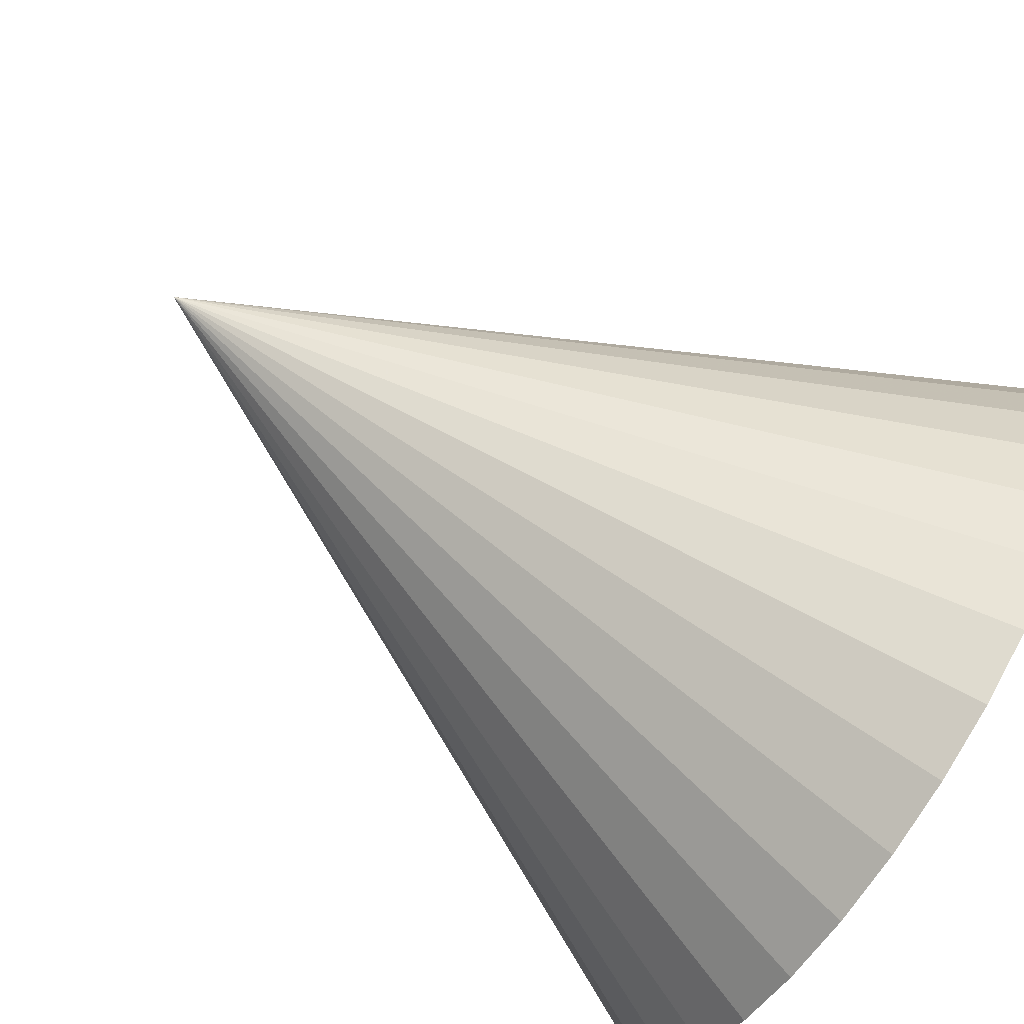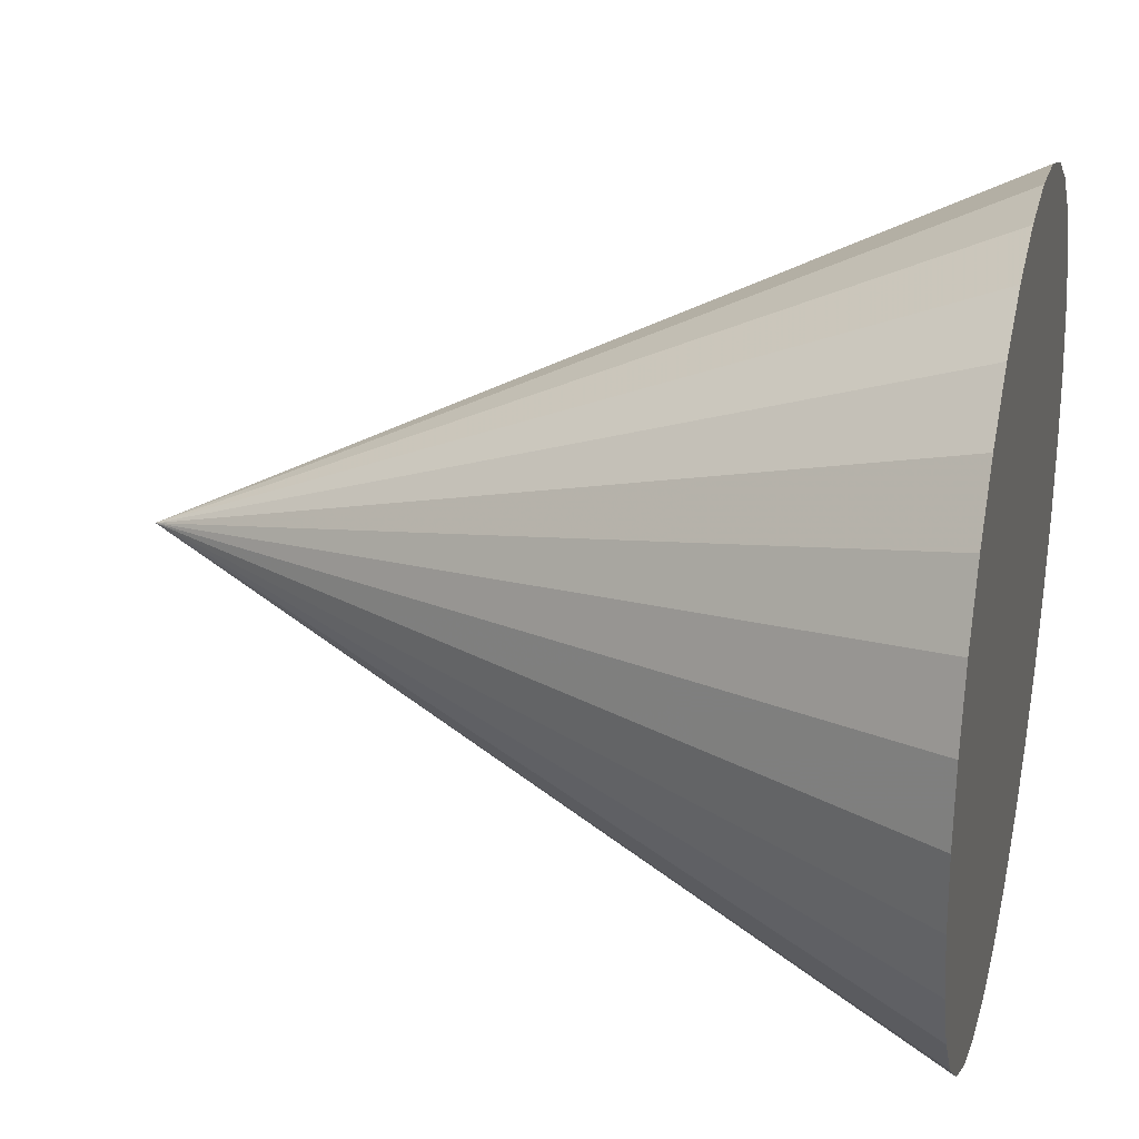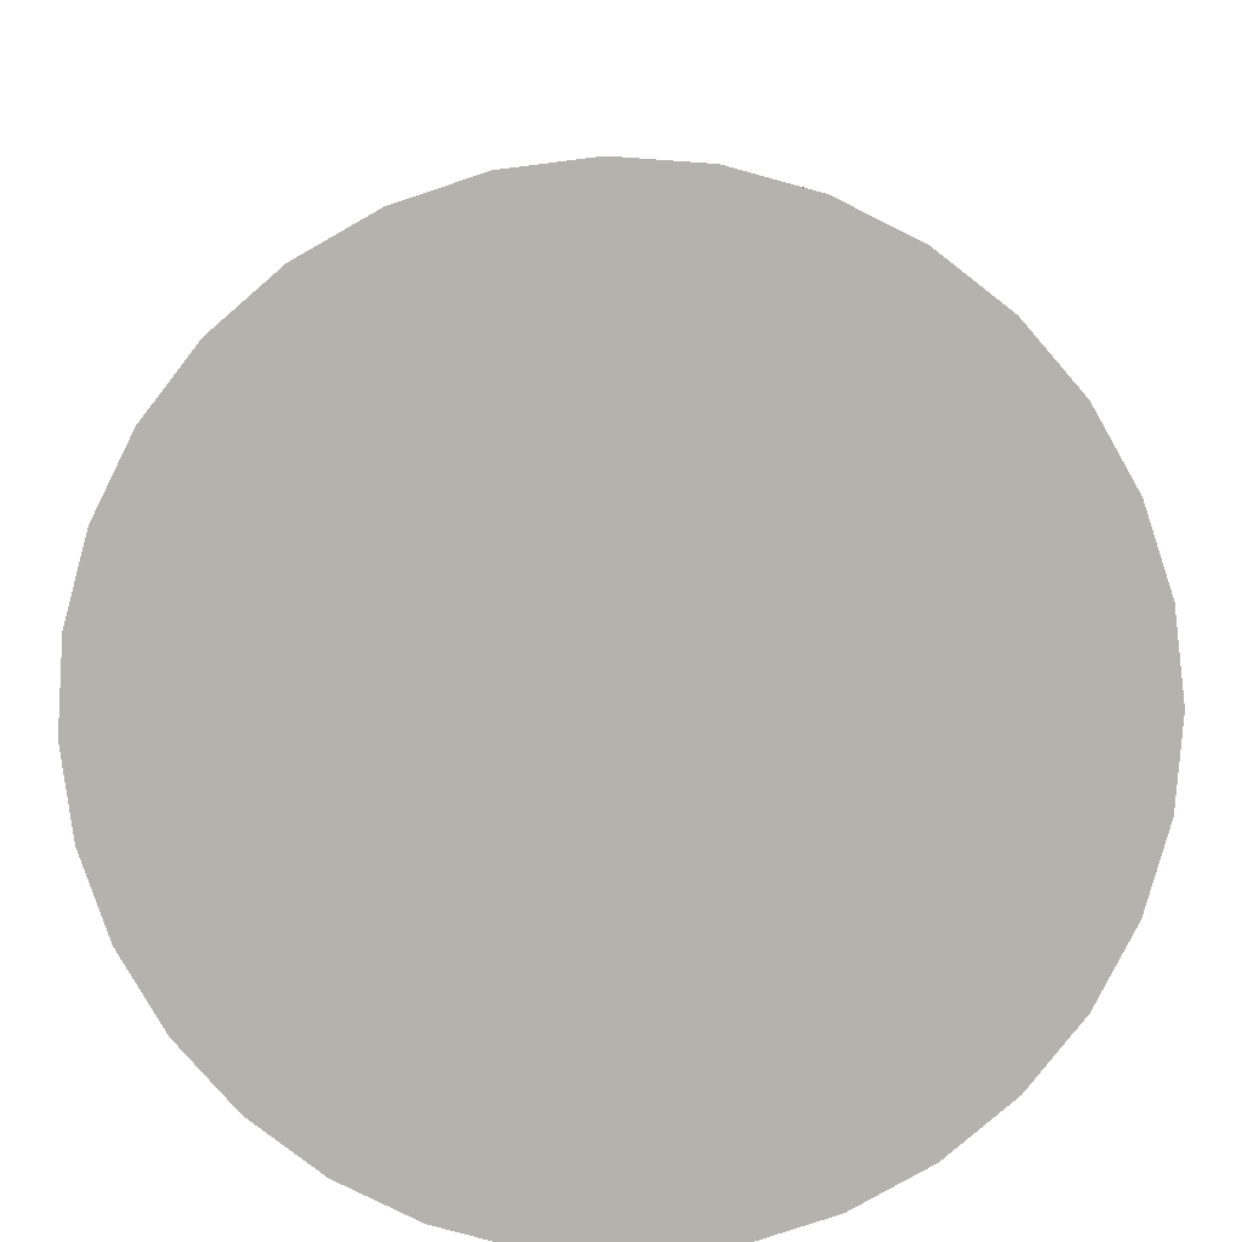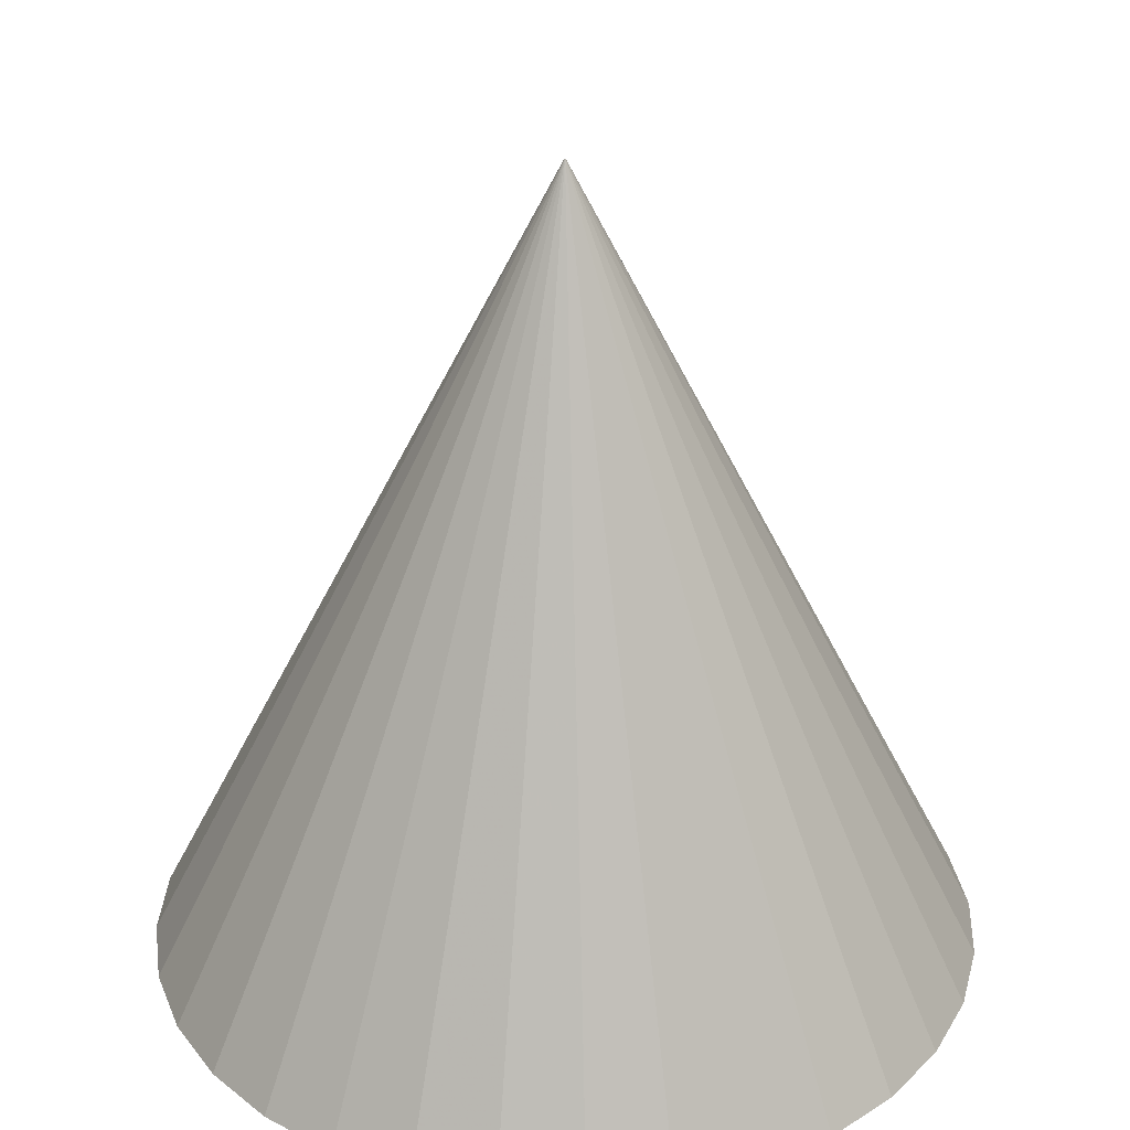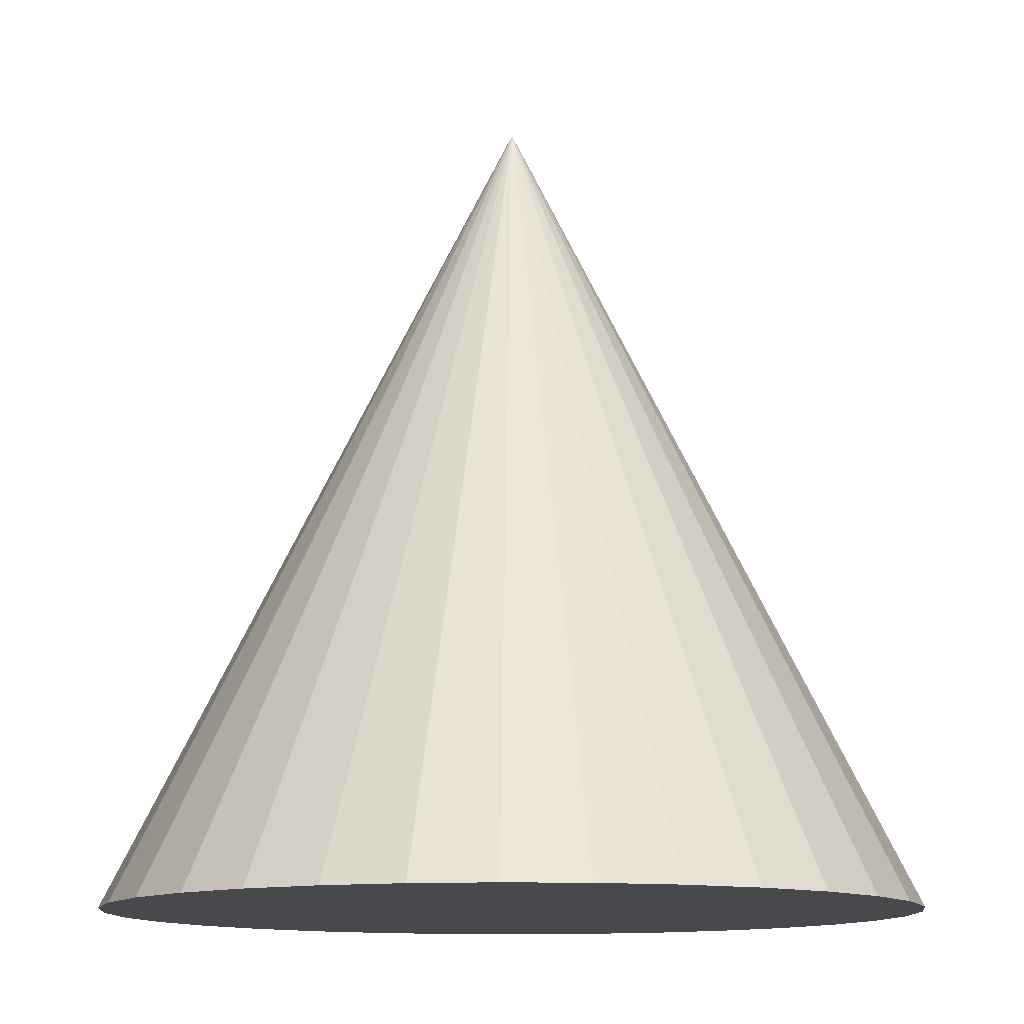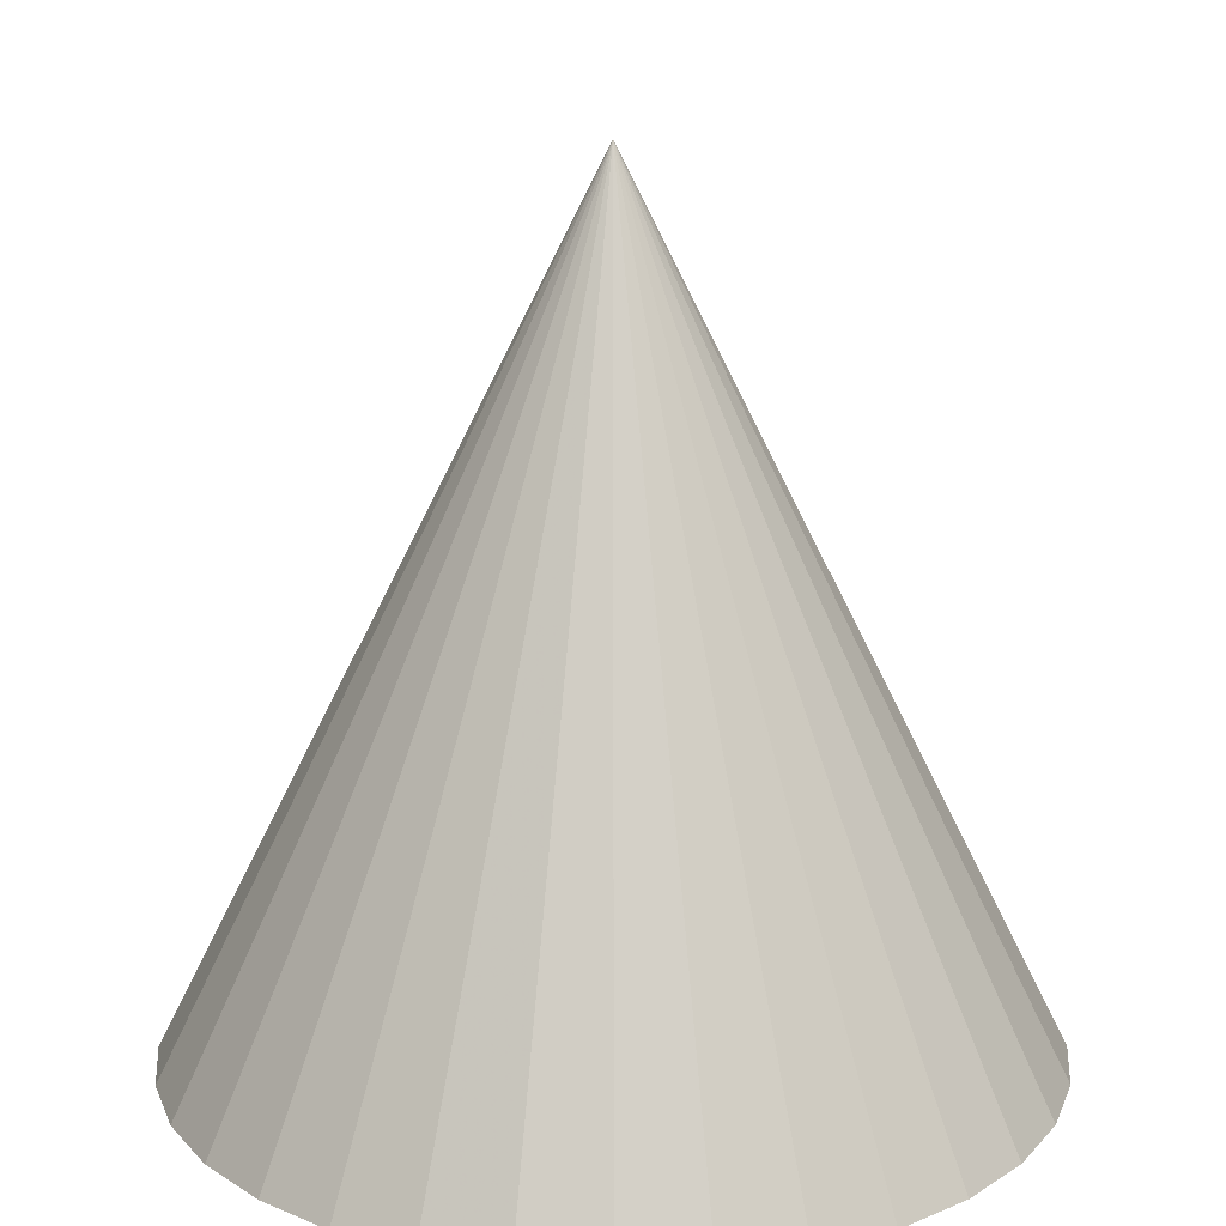
<metadata>
{"format":"obj","ext":"obj","renderer":"f3d","projection":"perspective","resolution":1024,"background":"white","views":[{"elev":-77.2,"azim":-123.1,"up":"+Z"},{"elev":26.4,"azim":-75.8,"up":"+Z"},{"elev":-79.4,"azim":-99.7,"up":"+Y"},{"elev":30.6,"azim":-36.4,"up":"+Y"},{"elev":-12.1,"azim":-66.0,"up":"+Y"},{"elev":17.6,"azim":44.9,"up":"+Y"}]}
</metadata>
<code>
o Cone
v 0 -0.1676 -0.1676
v 0.0327 -0.1676 -0.1644
v 0.06414 -0.1676 -0.1549
v 0.09312 -0.1676 -0.1394
v 0.1185 -0.1676 -0.1185
v 0.1394 -0.1676 -0.09312
v 0.1549 -0.1676 -0.06414
v 0.1644 -0.1676 -0.0327
v 0.1676 -0.1676 0
v 0.1644 -0.1676 0.0327
v 0.1549 -0.1676 0.06414
v 0.1394 -0.1676 0.09312
v 0.1185 -0.1676 0.1185
v 0.09312 -0.1676 0.1394
v 0.06414 -0.1676 0.1549
v 0.0327 -0.1676 0.1644
v 0 -0.1676 0.1676
v -0.0327 -0.1676 0.1644
v -0.06414 -0.1676 0.1549
v -0.09312 -0.1676 0.1394
v -0.1185 -0.1676 0.1185
v -0.1394 -0.1676 0.09312
v -0.1549 -0.1676 0.06414
v -0.1644 -0.1676 0.0327
v -0.1676 -0.1676 0
v -0.1644 -0.1676 -0.0327
v -0.1549 -0.1676 -0.06414
v -0.1394 -0.1676 -0.09312
v -0.1185 -0.1676 -0.1185
v -0.09312 -0.1676 -0.1394
v -0.06414 -0.1676 -0.1549
v -0.0327 -0.1676 -0.1644
v 0 0.1676 0
f 1 33 2
f 2 33 3
f 3 33 4
f 4 33 5
f 5 33 6
f 6 33 7
f 7 33 8
f 8 33 9
f 9 33 10
f 10 33 11
f 11 33 12
f 12 33 13
f 13 33 14
f 14 33 15
f 15 33 16
f 16 33 17
f 17 33 18
f 18 33 19
f 19 33 20
f 20 33 21
f 21 33 22
f 22 33 23
f 23 33 24
f 24 33 25
f 25 33 26
f 26 33 27
f 27 33 28
f 28 33 29
f 29 33 30
f 30 33 31
f 1 2 3 4 5 6 7 8 9 10 11 12 13 14 15 16 17 18 19 20 21 22 23 24 25 26 27 28 29 30 31 32
f 31 33 32
f 32 33 1

</code>
